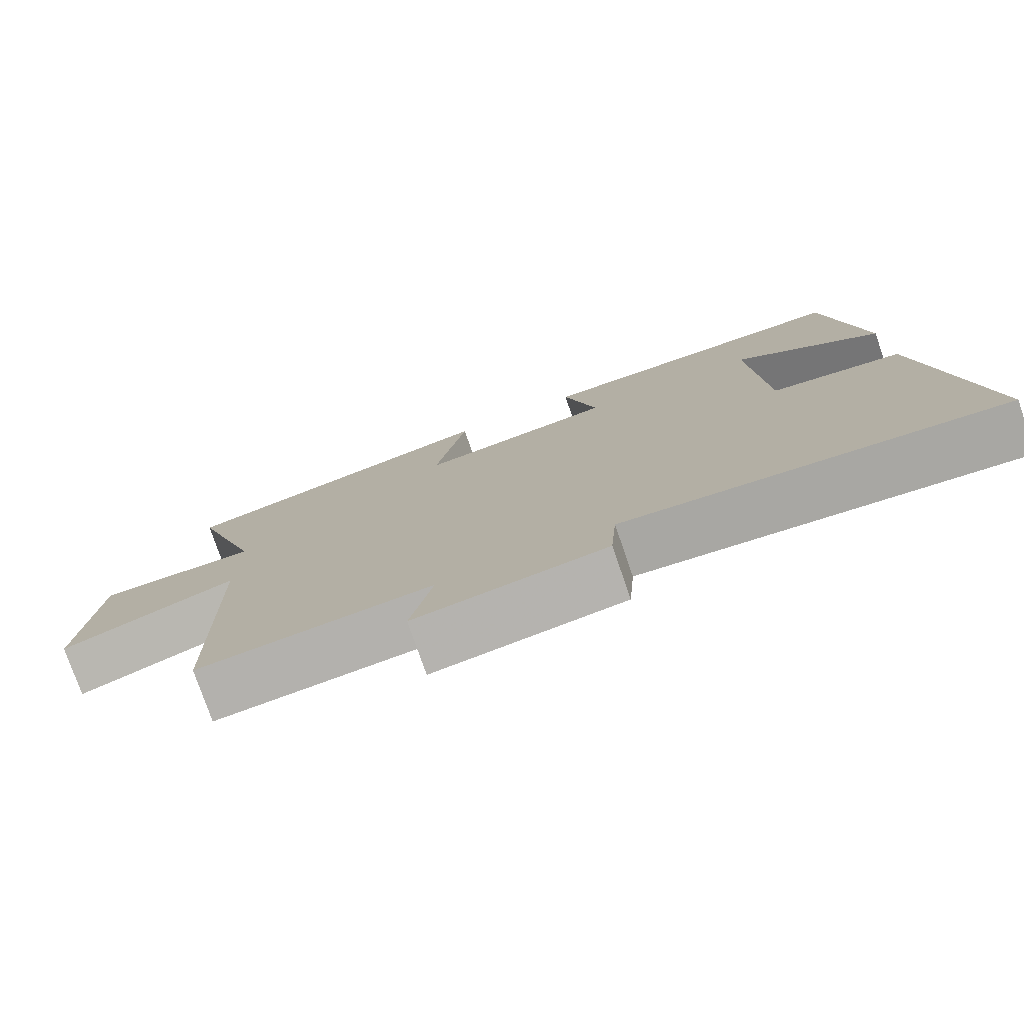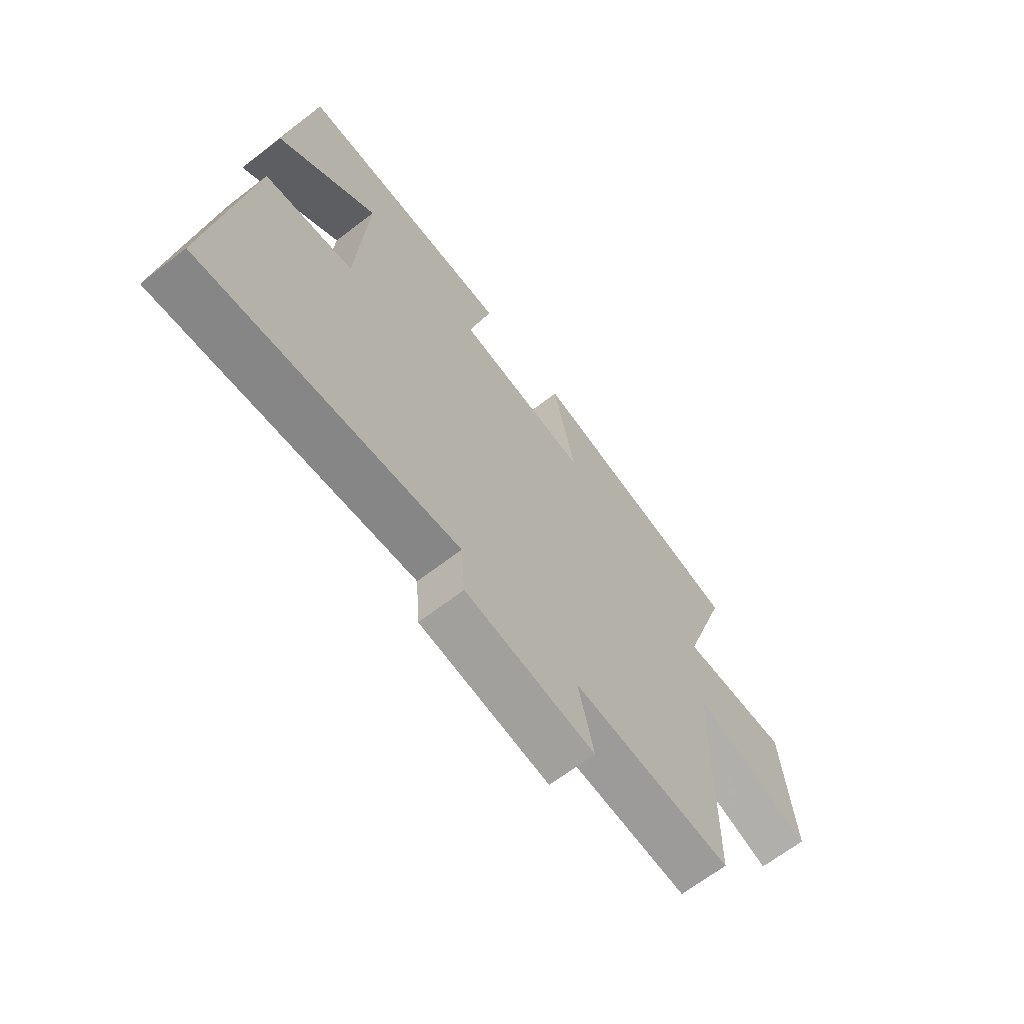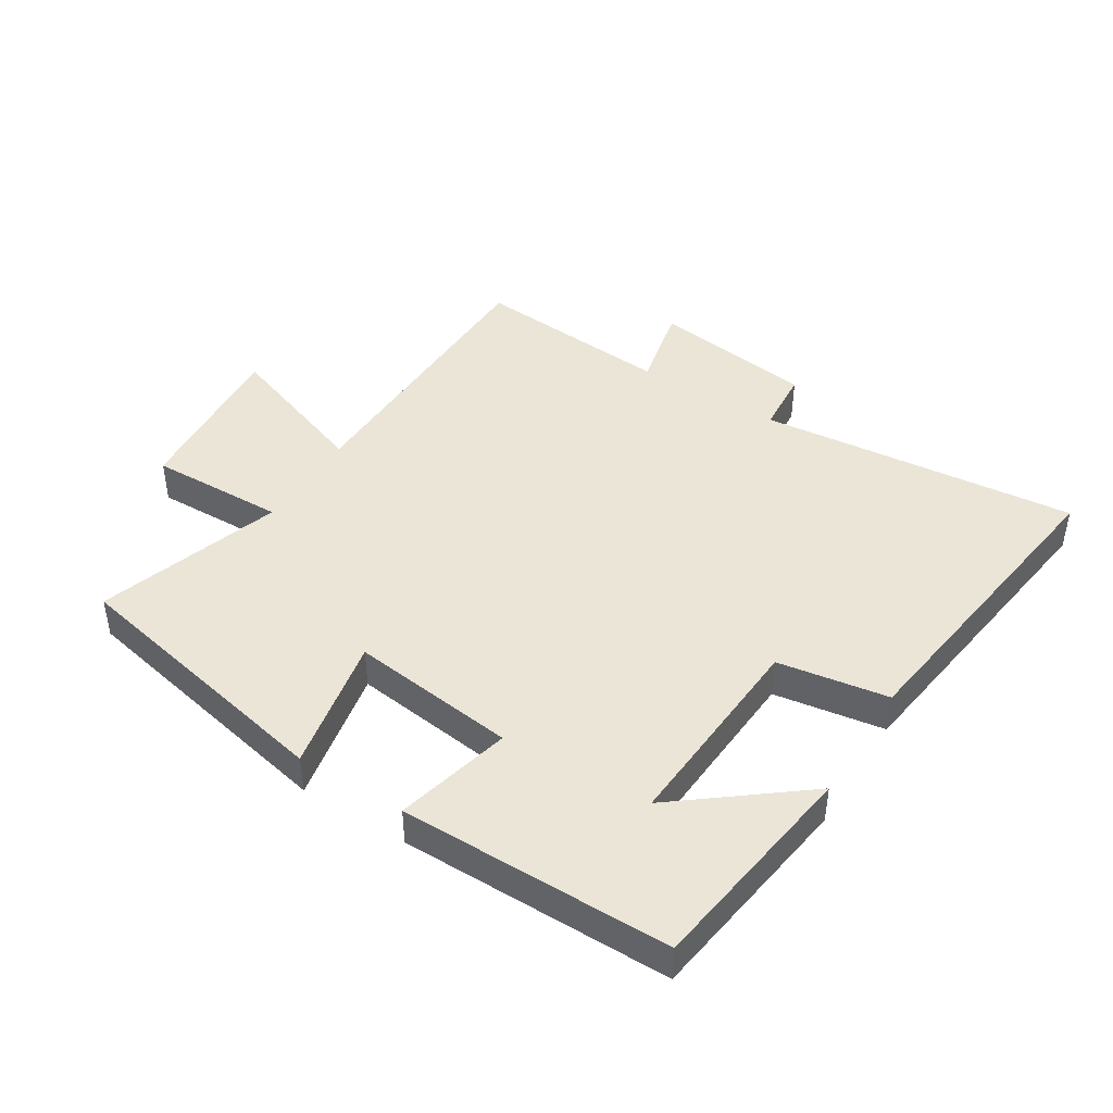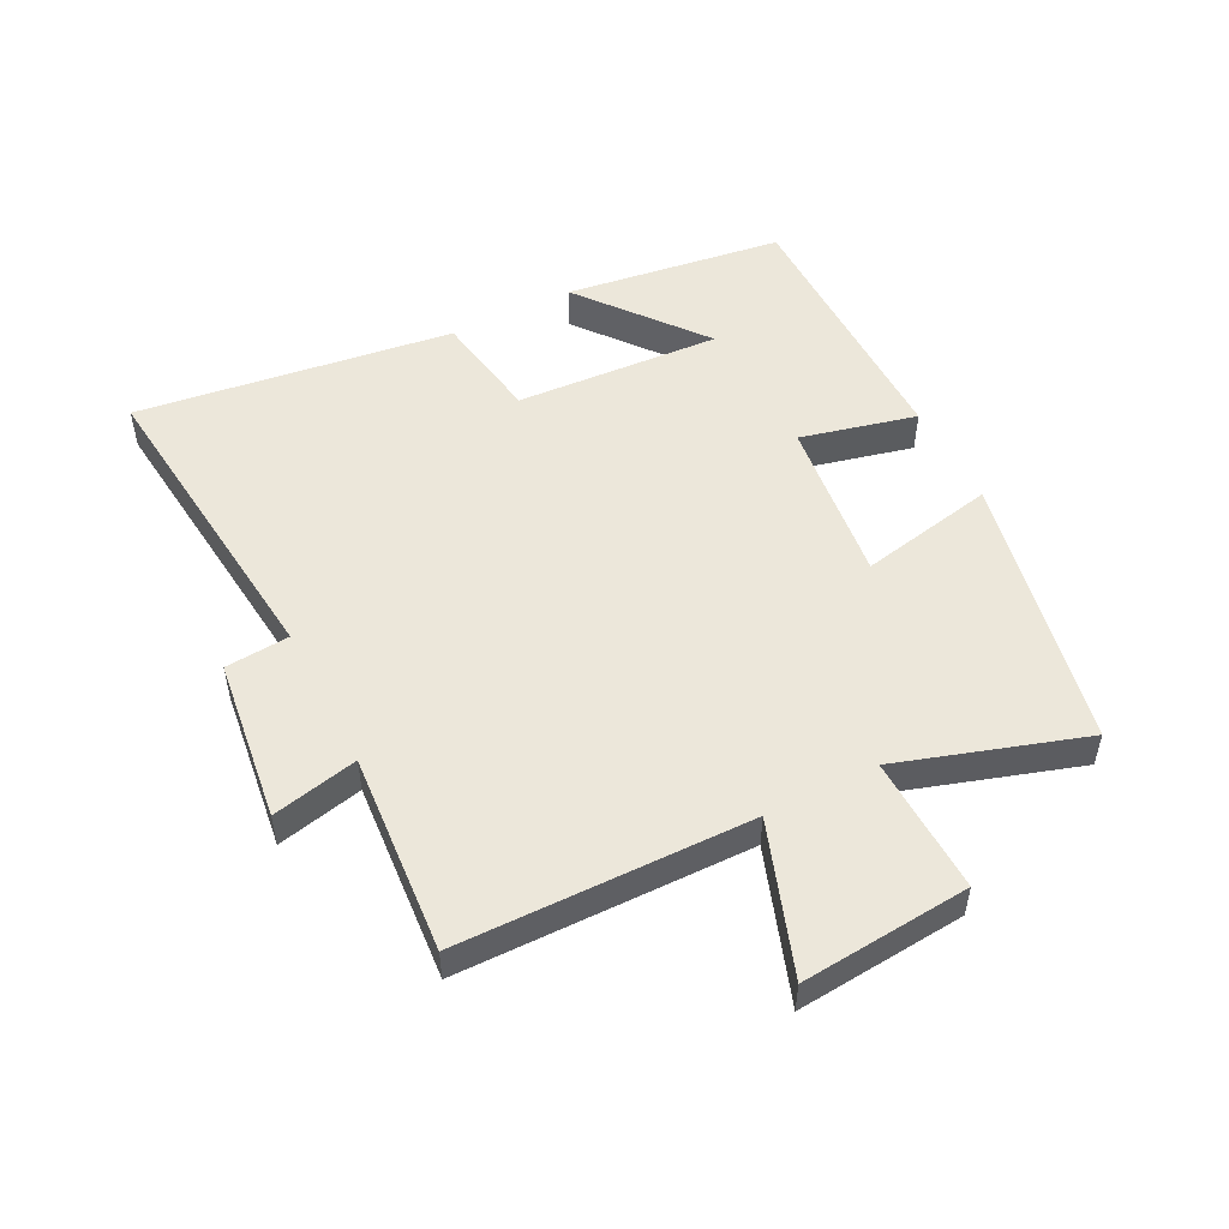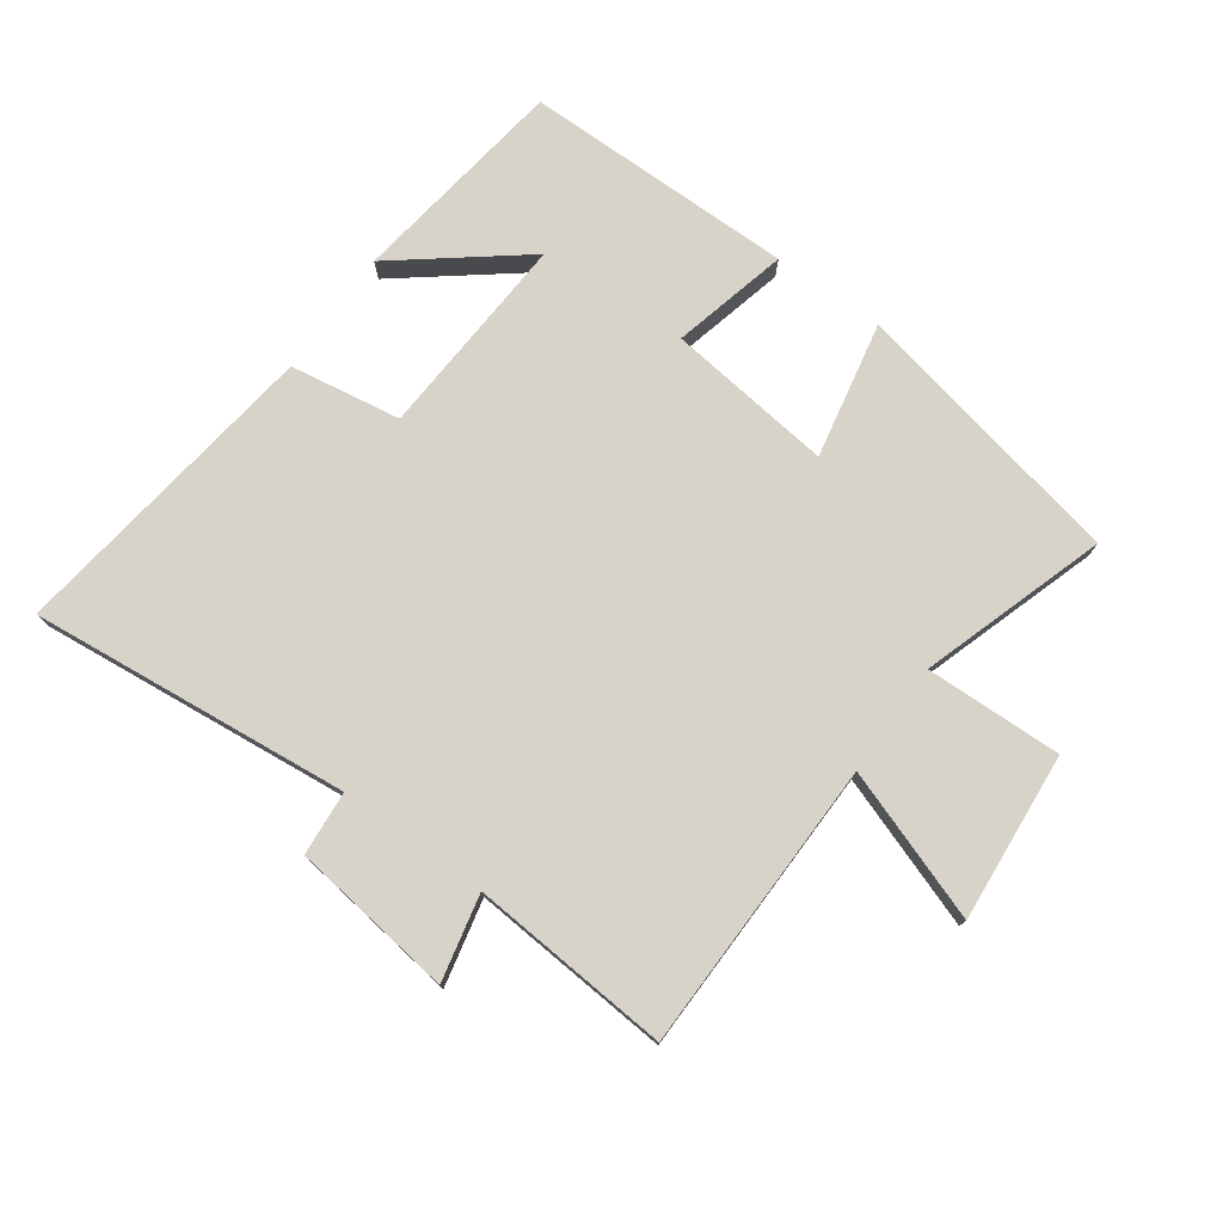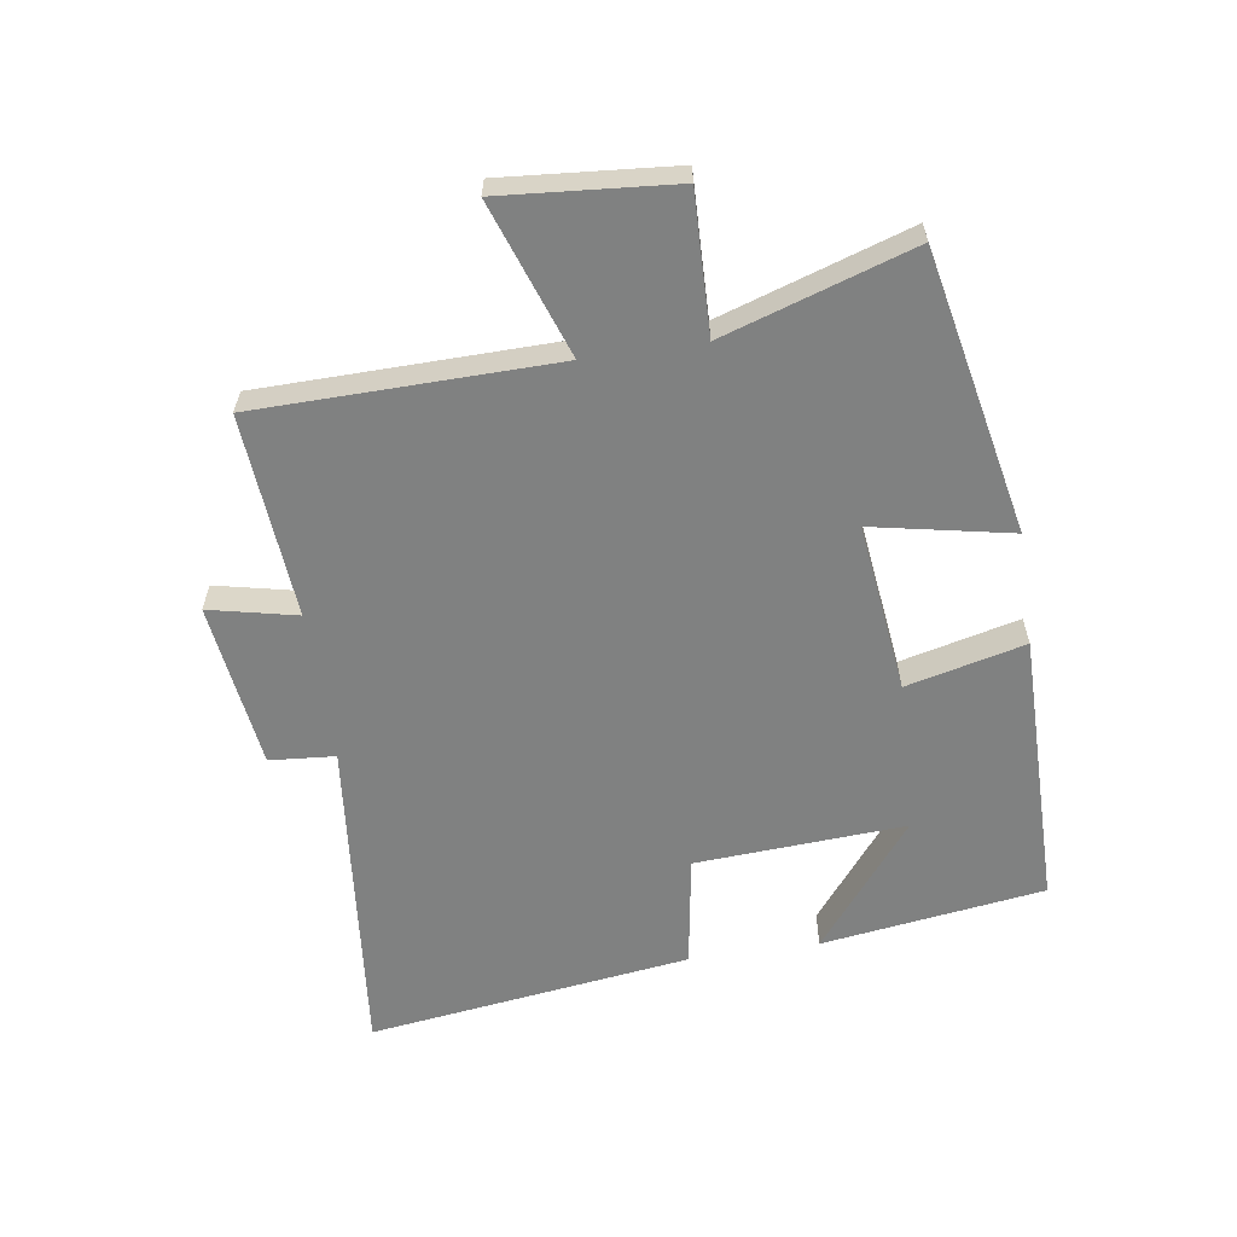
<metadata>
{"format":"obj","ext":"obj","renderer":"f3d","projection":"perspective","resolution":1024,"background":"white","views":[{"elev":-77.4,"azim":19.0,"up":"+Z"},{"elev":-66.5,"azim":127.7,"up":"+Z"},{"elev":44.3,"azim":32.1,"up":"+Y"},{"elev":51.4,"azim":-117.2,"up":"+Y"},{"elev":76.4,"azim":-144.4,"up":"+Y"},{"elev":-60.3,"azim":-81.5,"up":"+Y"}]}
</metadata>
<code>
v -0.492 0.07 -0.525
v -0.5 0.07 -0.062
v -0.739 0.07 -0.146
v -0.717 0.07 0.122
v -0.5 0.07 0.116
v -0.595 0.07 0.409
v -0.156 0.07 0.5
v -0.199 0.07 0.284
v 0.065 0.07 0.316
v 0.02 0.07 0.5
v 0.451 0.07 0.499
v 0.5 0.07 0.152
v 0.304 0.07 0.306
v 0.324 0.07 -0.02
v 0.5 0.07 -0.048
v 0.568 0.07 -0.551
v 0.061 0.07 -0.5
v 0.053 0.07 -0.602
v -0.205 0.07 -0.636
v -0.175 0.07 -0.5
v -0.492 0 -0.525
v -0.5 0 -0.062
v -0.739 0 -0.146
v -0.717 0 0.122
v -0.5 0 0.116
v -0.595 0 0.409
v -0.156 0 0.5
v -0.199 0 0.284
v 0.065 0 0.316
v 0.02 0 0.5
v 0.451 0 0.499
v 0.5 0 0.152
v 0.304 0 0.306
v 0.324 0 -0.02
v 0.5 0 -0.048
v 0.568 0 -0.551
v 0.061 0 -0.5
v 0.053 0 -0.602
v -0.205 0 -0.636
v -0.175 0 -0.5
f 17 18 19 20
f 14 15 16 17
f 13 14 17 20
f 11 12 13
f 9 10 11 13
f 20 1 2
f 13 20 2
f 9 13 2
f 8 9 2
f 5 6 7 8
f 2 3 4 5
f 2 5 8
f 40 39 38 37
f 37 36 35 34
f 40 37 34 33
f 33 32 31
f 33 31 30 29
f 22 21 40
f 22 40 33
f 22 33 29
f 22 29 28
f 28 27 26 25
f 25 24 23 22
f 28 25 22
f 1 21 22 2
f 2 22 23 3
f 3 23 24 4
f 4 24 25 5
f 5 25 26 6
f 6 26 27 7
f 7 27 28 8
f 8 28 29 9
f 9 29 30 10
f 10 30 31 11
f 11 31 32 12
f 12 32 33 13
f 13 33 34 14
f 14 34 35 15
f 15 35 36 16
f 16 36 37 17
f 17 37 38 18
f 18 38 39 19
f 19 39 40 20
f 20 40 21 1

</code>
